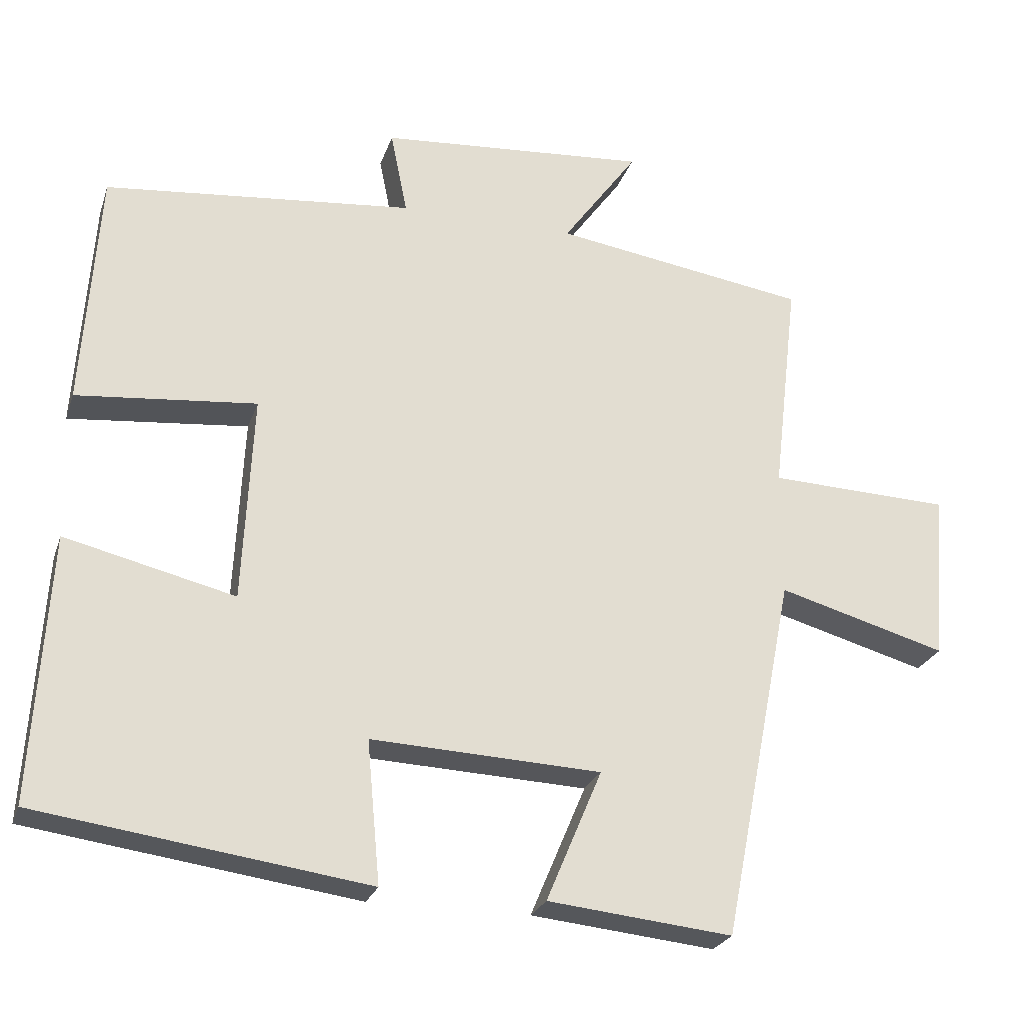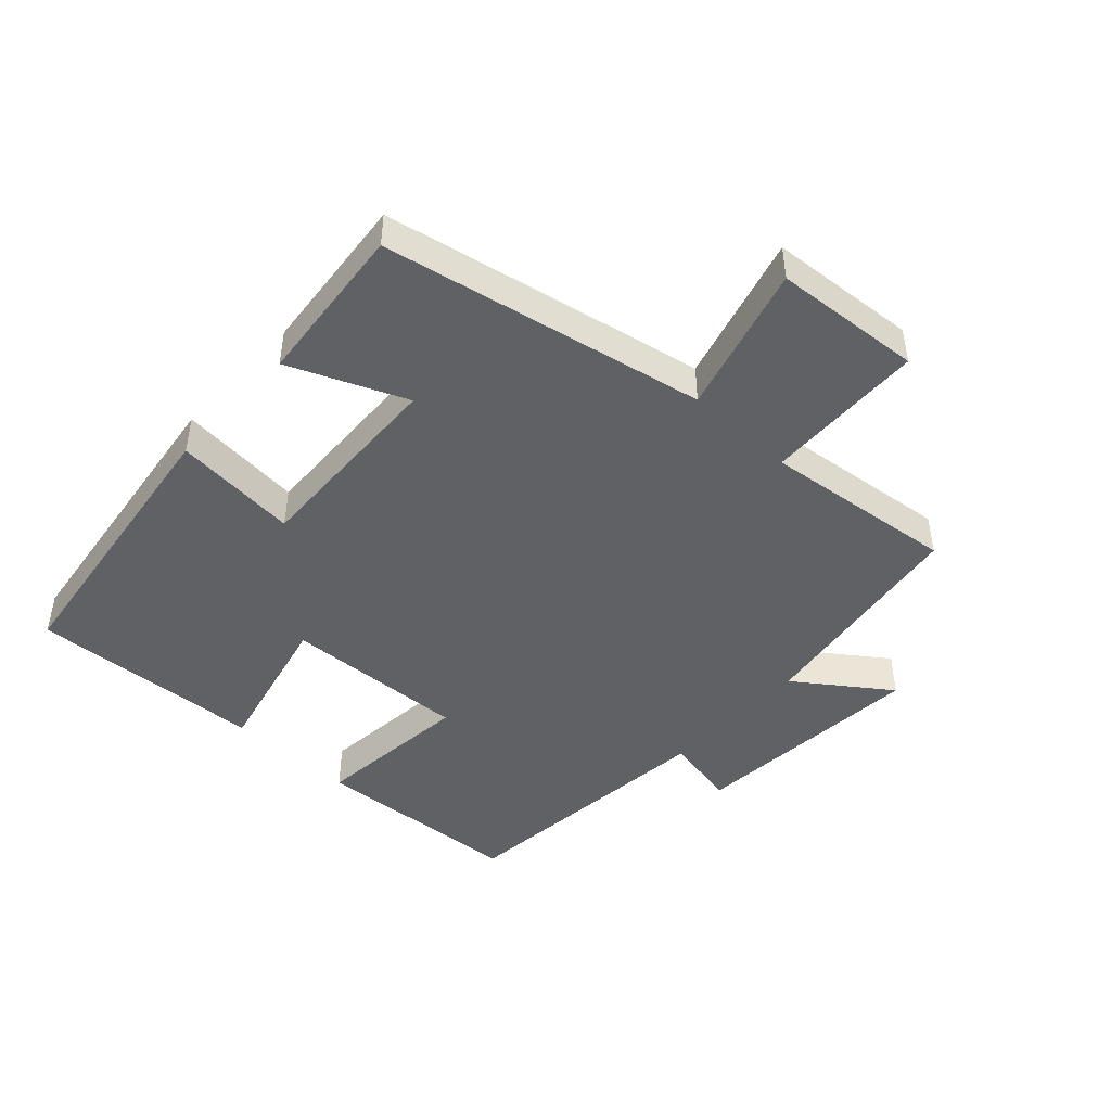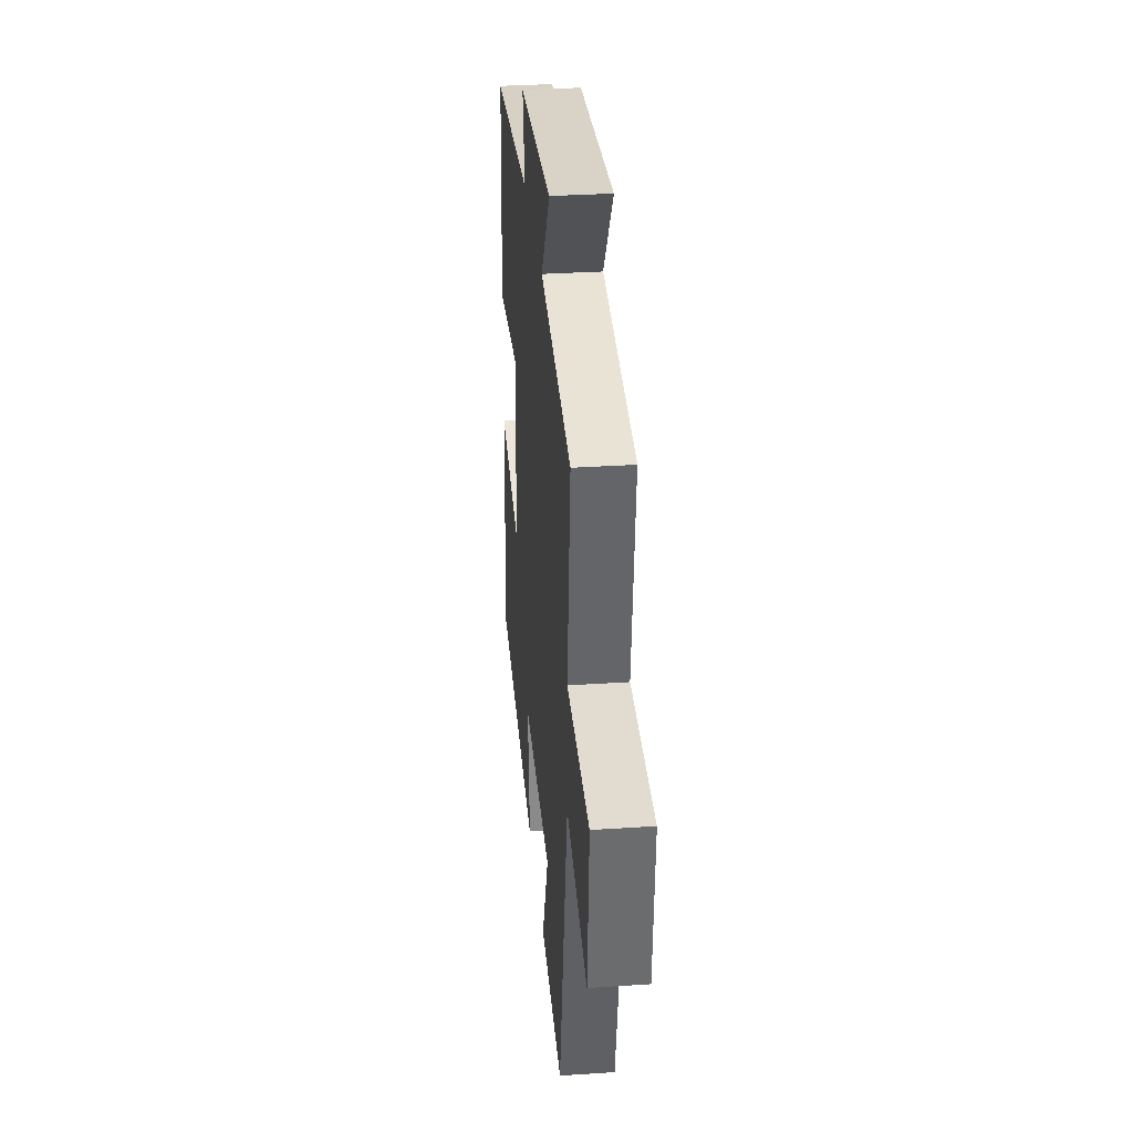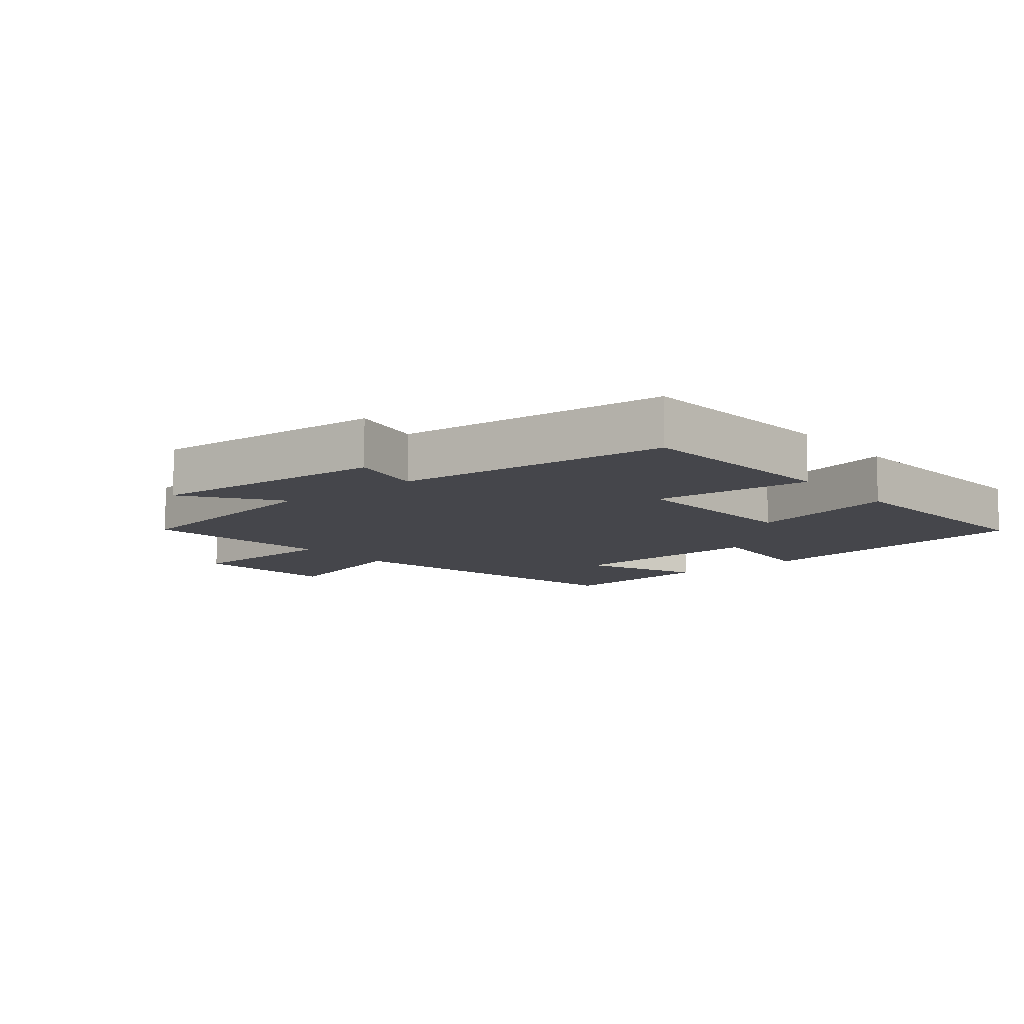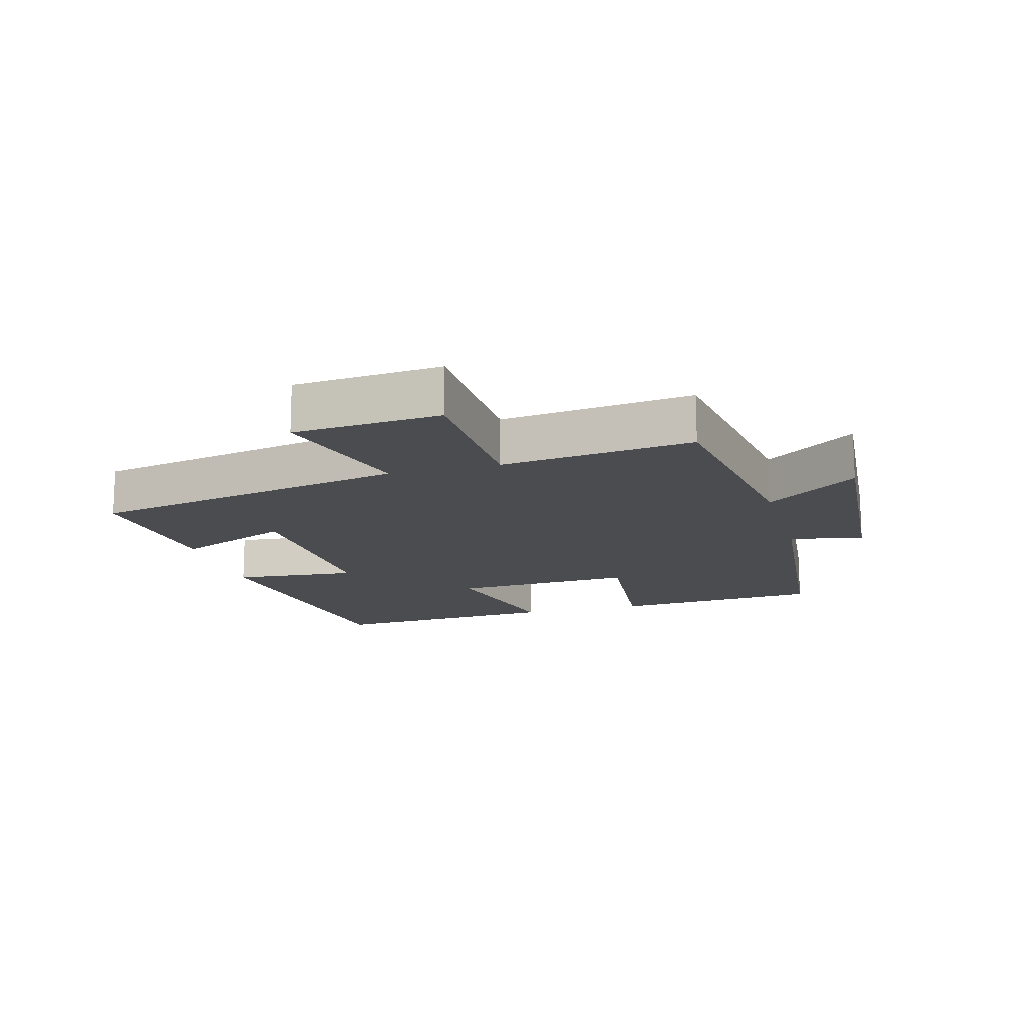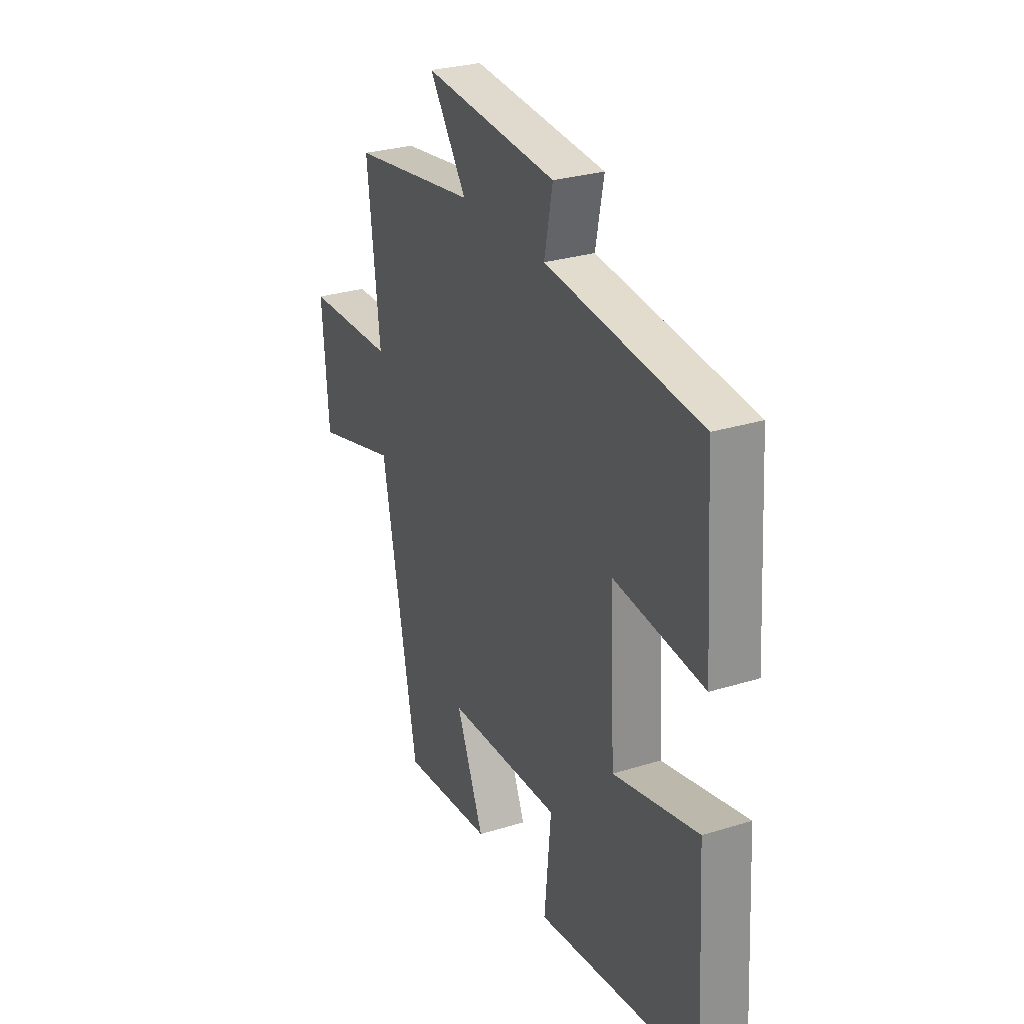
<metadata>
{"format":"obj","ext":"obj","renderer":"f3d","projection":"perspective","resolution":1024,"background":"white","views":[{"elev":-25.1,"azim":163.5,"up":"+Z"},{"elev":-45.9,"azim":-132.9,"up":"+Y"},{"elev":32.3,"azim":-95.3,"up":"+Z"},{"elev":-10.1,"azim":39.5,"up":"+Y"},{"elev":-15.1,"azim":-74.5,"up":"+Y"},{"elev":28.5,"azim":65.0,"up":"+Z"}]}
</metadata>
<code>
v -0.535 0.07 0.447
v -0.187 0.07 0.5
v -0.29 0.07 0.643
v 0.078 0.07 0.615
v 0.055 0.07 0.5
v 0.478 0.07 0.458
v 0.5 0.07 0.131
v 0.254 0.07 0.155
v 0.268 0.07 -0.129
v 0.5 0.07 -0.073
v 0.522 0.07 -0.437
v 0.071 0.07 -0.5
v 0.089 0.07 -0.306
v -0.225 0.07 -0.32
v -0.149 0.07 -0.5
v -0.401 0.07 -0.526
v -0.5 0.07 -0.026
v -0.731 0.07 -0.091
v -0.749 0.07 0.139
v -0.5 0.07 0.148
v -0.535 0 0.447
v -0.187 0 0.5
v -0.29 0 0.643
v 0.078 0 0.615
v 0.055 0 0.5
v 0.478 0 0.458
v 0.5 0 0.131
v 0.254 0 0.155
v 0.268 0 -0.129
v 0.5 0 -0.073
v 0.522 0 -0.437
v 0.071 0 -0.5
v 0.089 0 -0.306
v -0.225 0 -0.32
v -0.149 0 -0.5
v -0.401 0 -0.526
v -0.5 0 -0.026
v -0.731 0 -0.091
v -0.749 0 0.139
v -0.5 0 0.148
f 17 18 19 20
f 16 17 20
f 15 16 20
f 14 15 20
f 20 1 2
f 14 20 2
f 13 14 2
f 11 12 13
f 10 11 13
f 9 10 13
f 8 9 13 2
f 7 8 2
f 6 7 2
f 5 6 2
f 2 3 4 5
f 40 39 38 37
f 40 37 36
f 40 36 35
f 40 35 34
f 22 21 40
f 22 40 34
f 22 34 33
f 33 32 31
f 33 31 30
f 33 30 29
f 22 33 29 28
f 22 28 27
f 22 27 26
f 22 26 25
f 25 24 23 22
f 1 21 22 2
f 2 22 23 3
f 3 23 24 4
f 4 24 25 5
f 5 25 26 6
f 6 26 27 7
f 7 27 28 8
f 8 28 29 9
f 9 29 30 10
f 10 30 31 11
f 11 31 32 12
f 12 32 33 13
f 13 33 34 14
f 14 34 35 15
f 15 35 36 16
f 16 36 37 17
f 17 37 38 18
f 18 38 39 19
f 19 39 40 20
f 20 40 21 1

</code>
